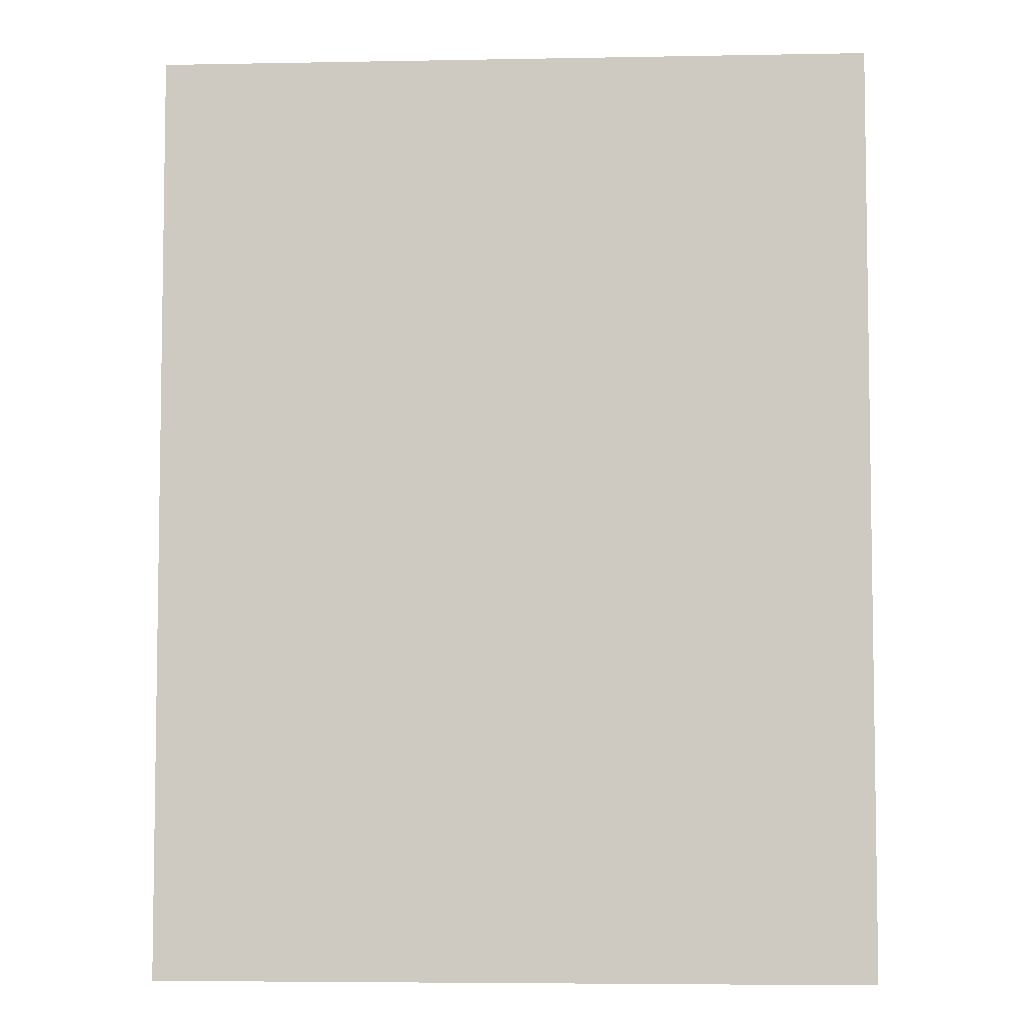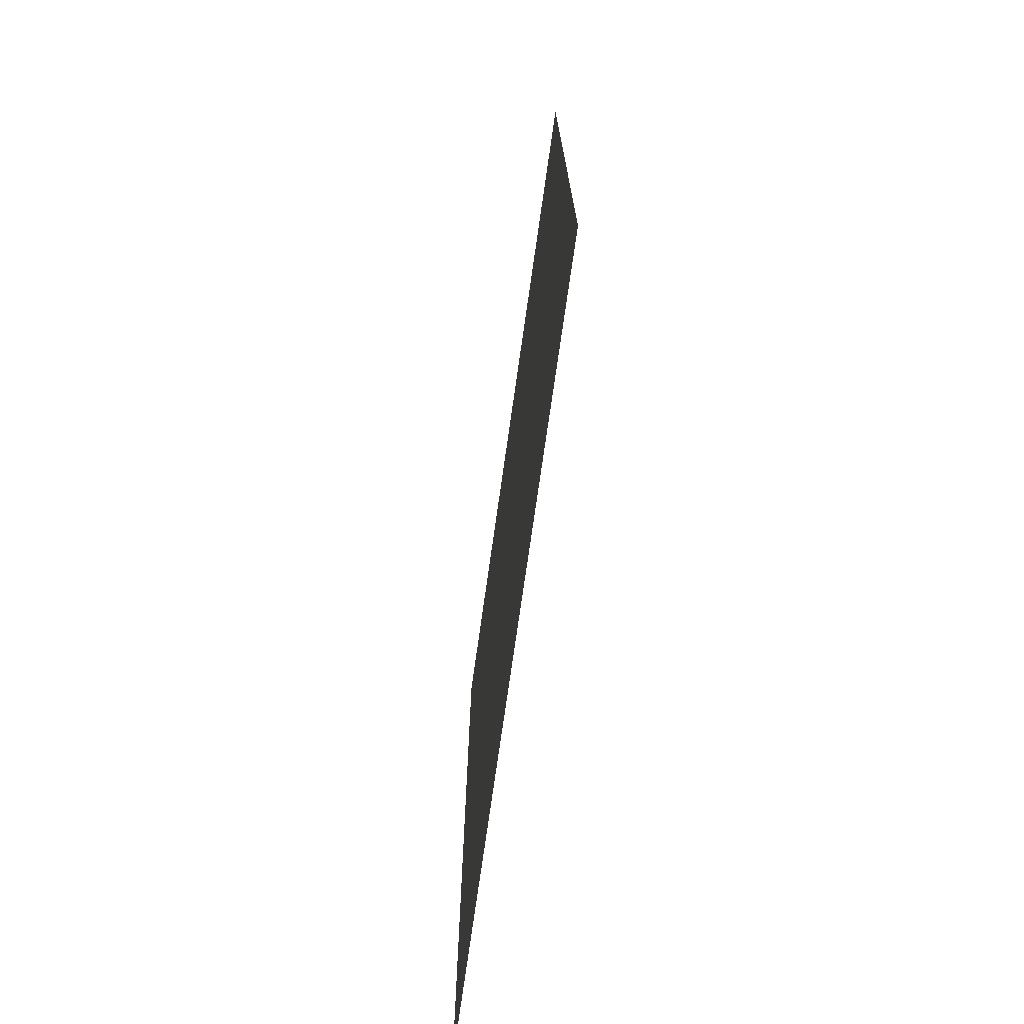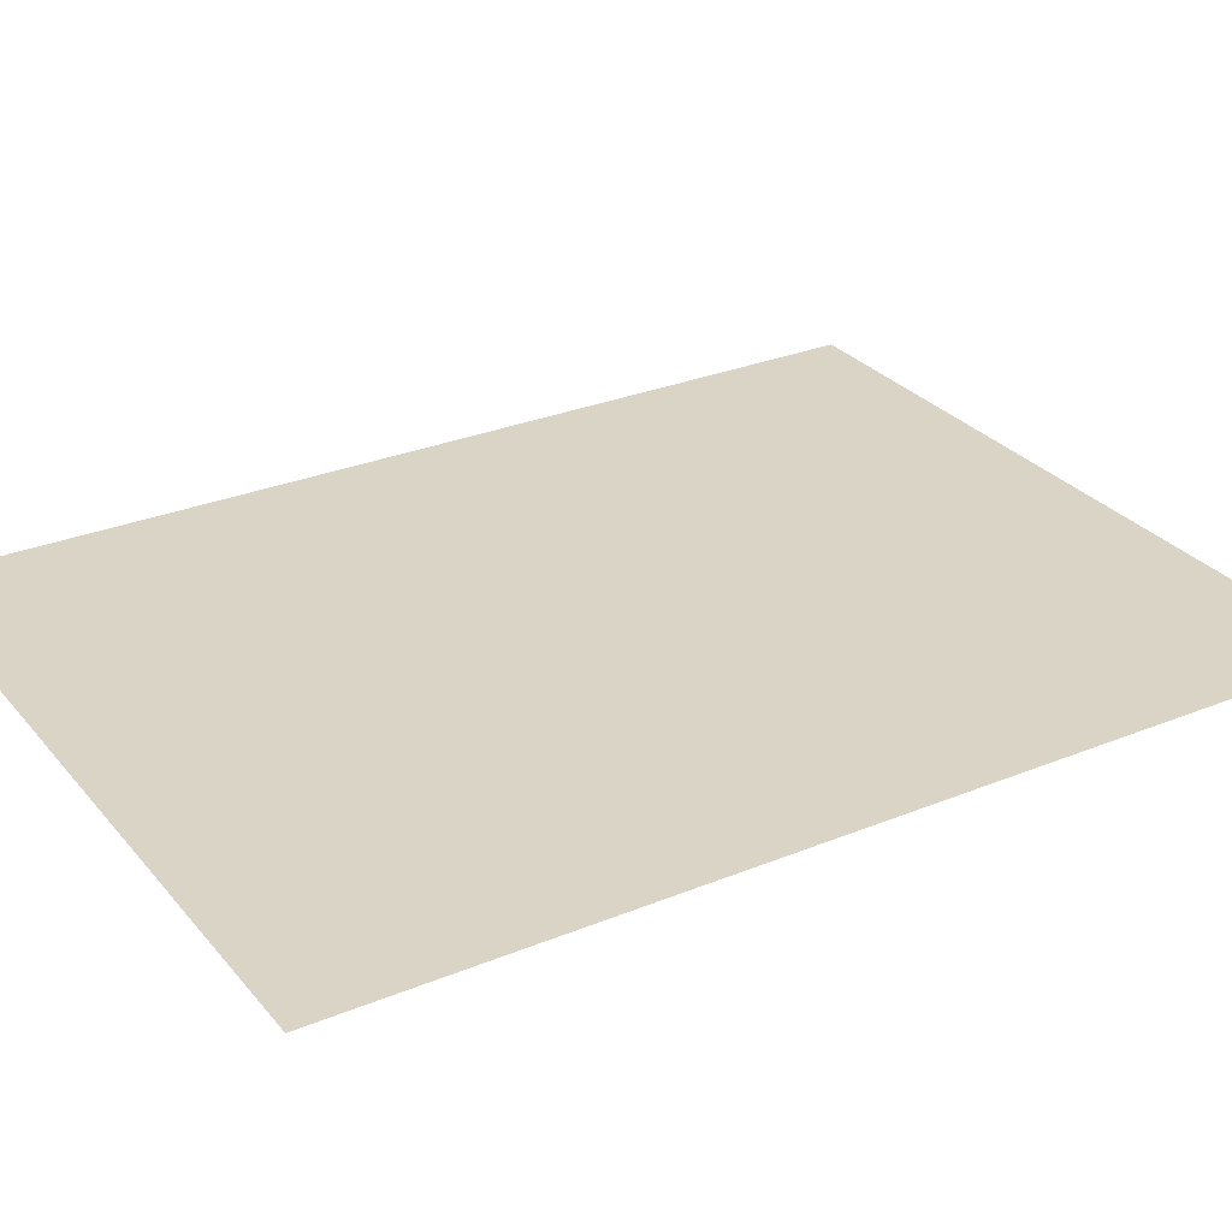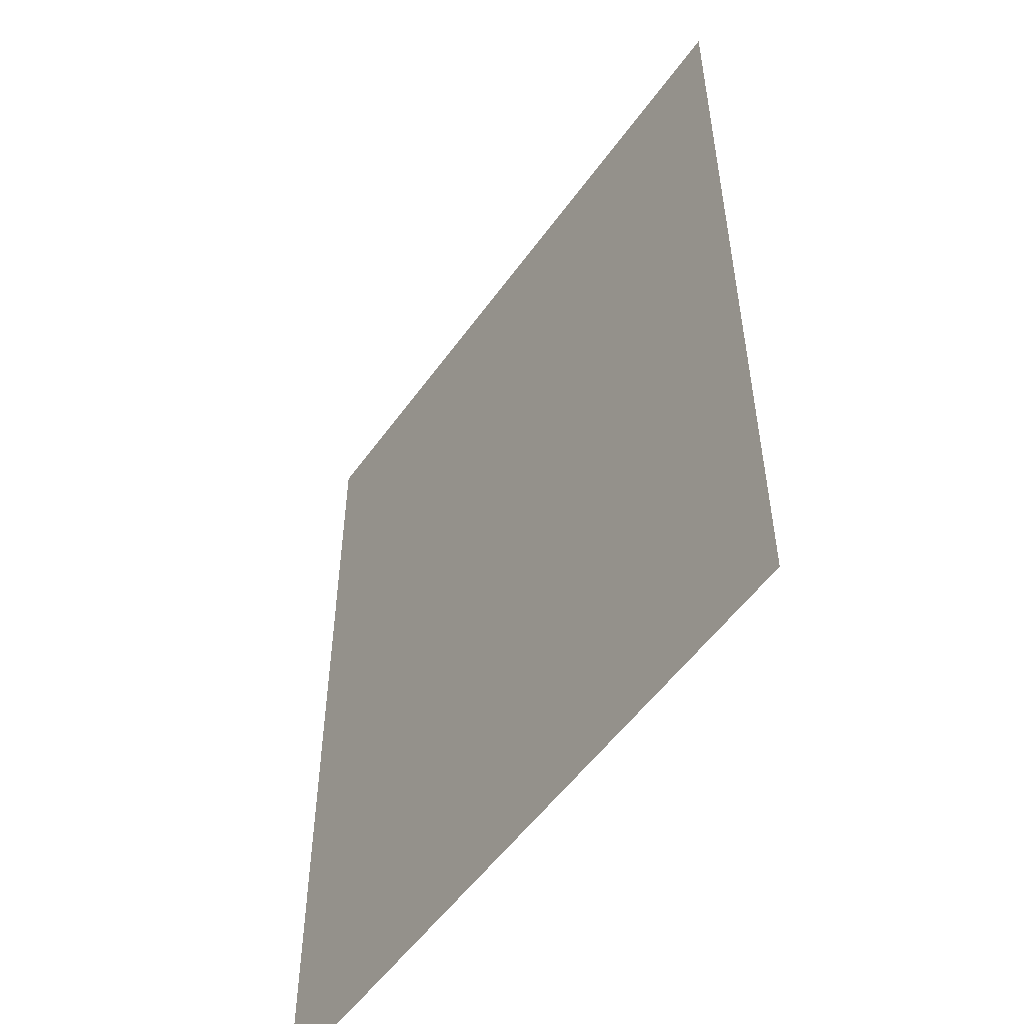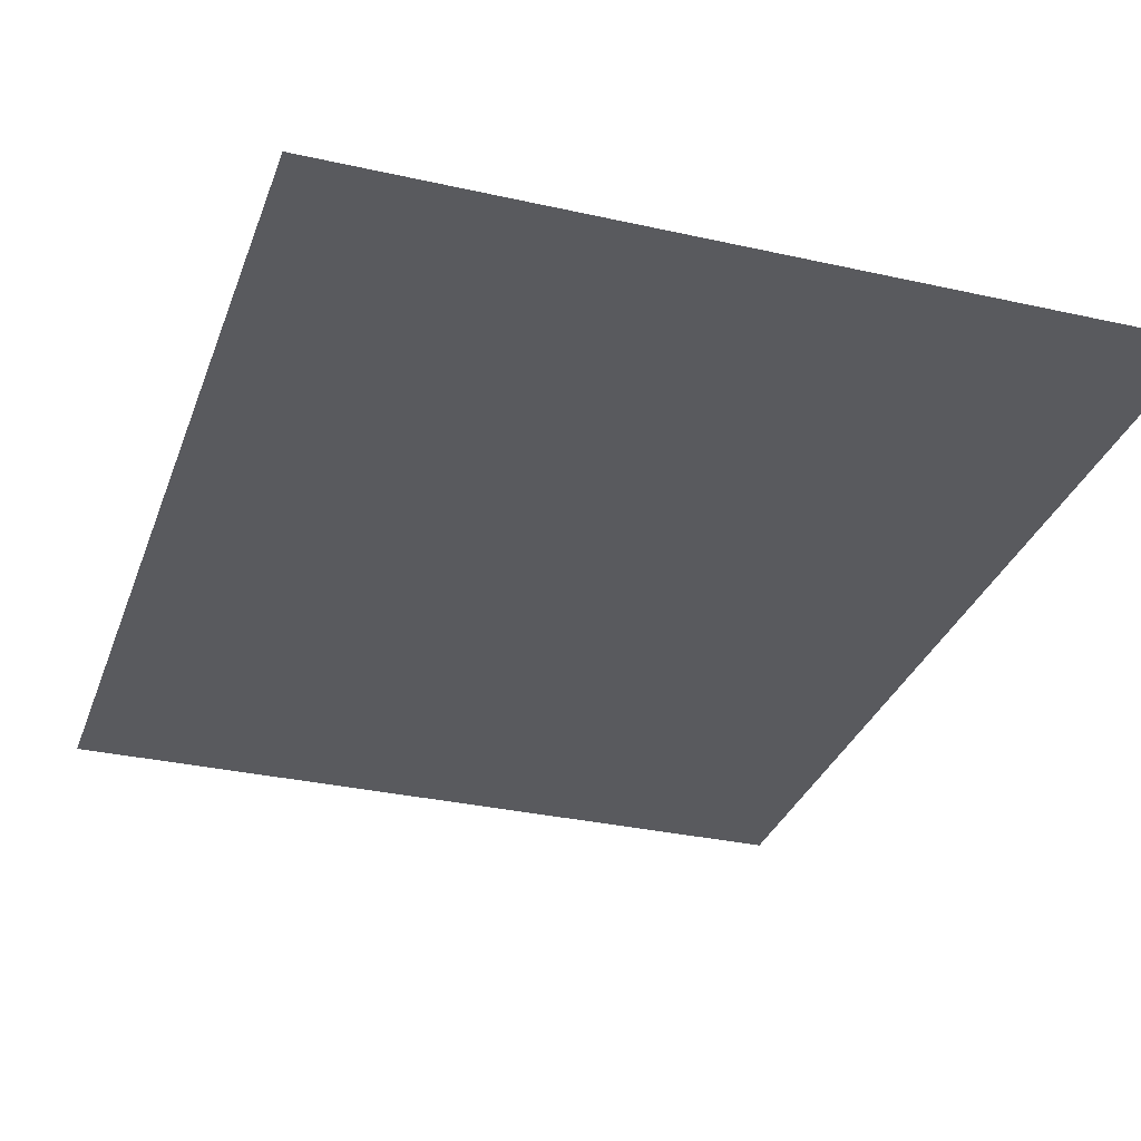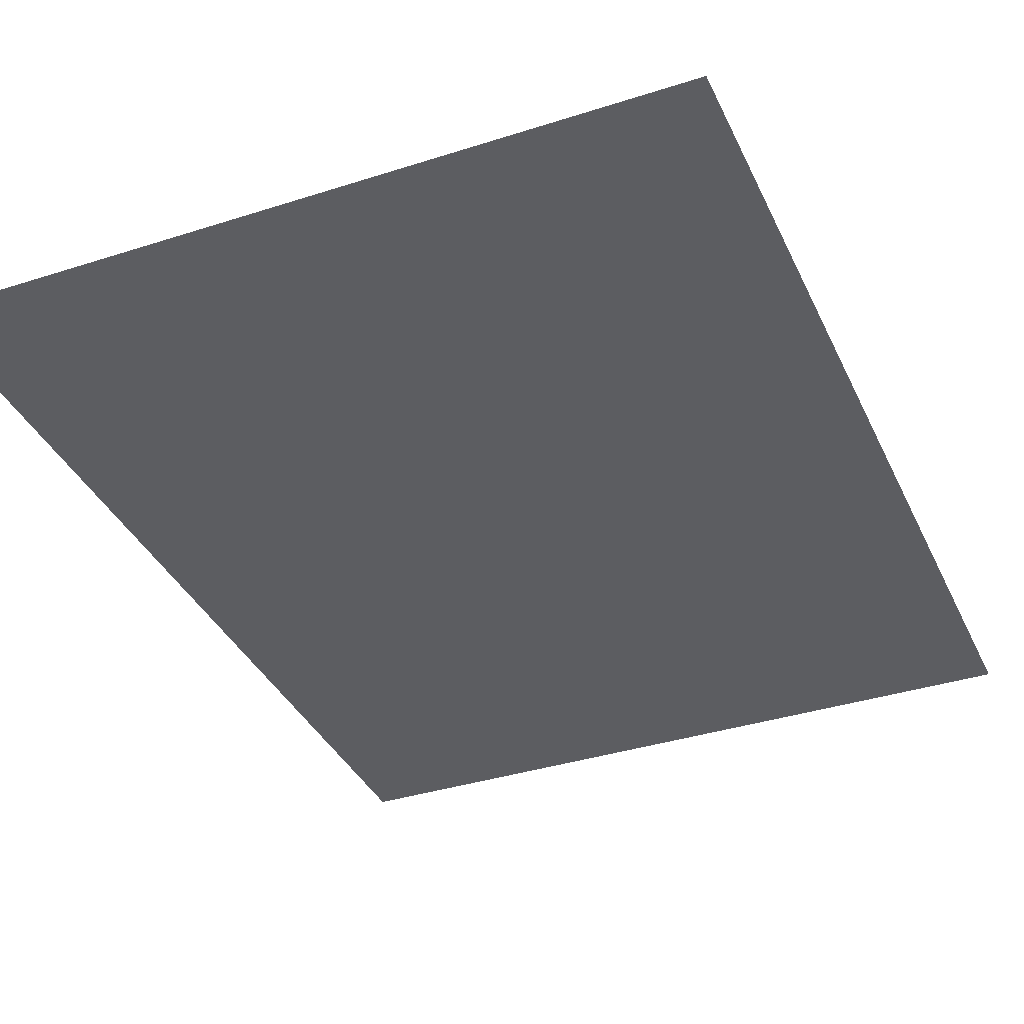
<metadata>
{"format":"obj","ext":"obj","renderer":"f3d","projection":"perspective","resolution":1024,"background":"white","views":[{"elev":-5.5,"azim":3.3,"up":"+Z"},{"elev":-74.7,"azim":-98.1,"up":"+Z"},{"elev":28.9,"azim":-121.5,"up":"+Y"},{"elev":-53.4,"azim":55.3,"up":"+Z"},{"elev":-31.5,"azim":162.2,"up":"+Y"},{"elev":-36.5,"azim":22.7,"up":"+Y"}]}
</metadata>
<code>
g default
v -3.583 0.6945 4.662
v 3.583 0.6945 4.662
v -3.583 0.6945 -4.662
v 3.583 0.6945 -4.662
g pPlane1
f 1 2 4 3

</code>
